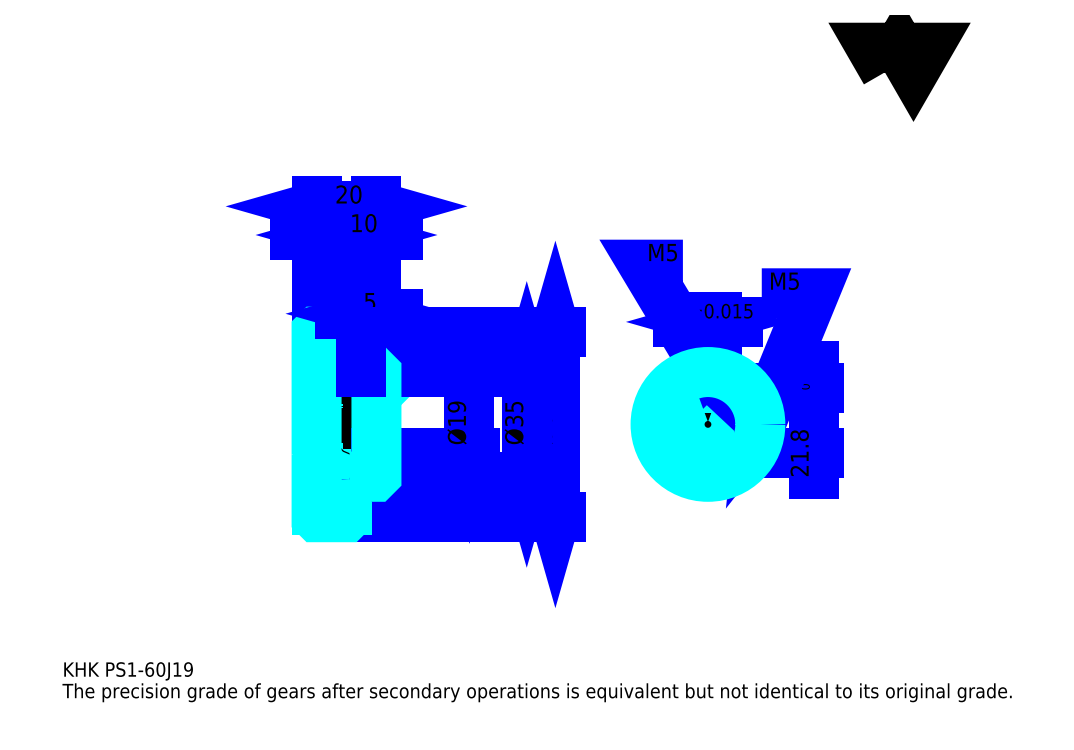
<metadata>
{"format":"dxf","ext":"dxf","renderer":"ezdxf+matplotlib","layout":"modelspace","background":"white","min_lineweight":24,"dpi":150}
</metadata>
<code>
0
SECTION
2
ENTITIES
0
TEXT
8
0
10
11.96
20
13.15
40
4.783
41
1
1
KHK PS1-60J19
7
KANJI
50
0
51
0
0
TEXT
8
0
10
11.96
20
5.978
40
4.783
41
1
1
The precision grade of gears after secondary operations is equivalent but not identical to its original grade.
7
KANJI
50
0
51
0
0
TEXT
8
0
10
11.96
20
215.2
40
5.38
41
1
1

7
KANJI
50
0
51
0
0
POLYLINE
8
0
66
     1
70
     2
0
VERTEX
8
0
10
287
20
215.2
0
VERTEX
8
0
10
282.3
20
223.3
0
VERTEX
8
0
10
300.9
20
223.3
0
VERTEX
8
0
10
296.3
20
215.2
0
VERTEX
8
0
10
291.6
20
223.3
0
VERTEX
8
0
10
287
20
215.2
0
SEQEND
0
LINE
8
0
10
176.6
20
128.4
11
176.6
21
66.45
0
POLYLINE
8
0
66
     1
70
     2
0
VERTEX
8
0
10
177.8
20
124.3
0
VERTEX
8
0
10
176.6
20
128.4
0
VERTEX
8
0
10
175.4
20
124.3
0
SEQEND
0
POLYLINE
8
0
66
     1
70
     2
0
VERTEX
8
0
10
175.4
20
70.63
0
VERTEX
8
0
10
176.6
20
66.45
0
VERTEX
8
0
10
177.8
20
70.63
0
SEQEND
0
LINE
8
0
10
116.8
20
128.4
11
178.4
21
128.4
0
LINE
8
0
10
116.8
20
66.45
11
178.4
21
66.45
0
TEXT
8
0
10
175.4
20
90.42
40
5.978
41
1
1
%%c62
7
KANJI
50
90
51
0
0
LINE
8
DASHDOT
10
93.26
20
127.4
11
110.4
21
127.4
0
LINE
8
DASHDOT
10
93.26
20
67.45
11
110.4
21
67.45
0
LINE
8
DASHDOT
10
93.26
20
97.45
11
120.4
21
97.45
0
LINE
8
0
10
106.8
20
128.3
11
106.8
21
128.4
0
LINE
8
0
10
96.85
20
128.3
11
96.85
21
128.4
0
LINE
8
0
10
107.8
20
114.9
11
116.8
21
114.9
0
LINE
8
0
10
107.8
20
79.95
11
116.8
21
79.95
0
LINE
8
0
10
106.7
20
128.4
11
116.8
21
128.4
0
LINE
8
0
10
106.7
20
66.45
11
116.8
21
66.45
0
LINE
8
0
10
96.85
20
126.2
11
106.8
21
126.2
0
LINE
8
0
10
96.85
20
68.7
11
106.8
21
68.7
0
LINE
8
0
10
116.3
20
87.95
11
116.8
21
87.45
0
LINE
8
0
10
116.3
20
106.9
11
116.8
21
107.4
0
LINE
8
0
10
97.35
20
106.9
11
97.35
21
87.95
0
POLYLINE
8
0
66
     1
70
     2
0
VERTEX
8
0
10
96.85
20
87.45
0
VERTEX
8
0
10
97.35
20
87.95
0
VERTEX
8
0
10
116.3
20
87.95
0
VERTEX
8
0
10
116.3
20
106.9
0
VERTEX
8
0
10
97.35
20
106.9
0
VERTEX
8
0
10
96.85
20
107.4
0
SEQEND
0
ARC
8
0
10
107.8
20
115.9
40
1
50
180
51
270
0
ARC
8
0
10
107.8
20
78.95
40
1
50
90
51
180
0
LINE
8
0
10
116.8
20
114.4
11
116.8
21
128.4
0
LINE
8
0
10
114
20
160.7
11
89.67
21
160.7
0
POLYLINE
8
0
66
     1
70
     2
0
VERTEX
8
0
10
92.66
20
159.5
0
VERTEX
8
0
10
96.85
20
160.7
0
VERTEX
8
0
10
92.66
20
161.9
0
SEQEND
0
POLYLINE
8
0
66
     1
70
     2
0
VERTEX
8
0
10
111
20
161.9
0
VERTEX
8
0
10
106.8
20
160.7
0
VERTEX
8
0
10
111
20
159.5
0
SEQEND
0
LINE
8
0
10
106.8
20
128.4
11
106.8
21
162.5
0
TEXT
8
0
10
97.96
20
161.7
40
5.978
41
1
1
10
7
KANJI
50
0
51
0
0
LINE
8
0
10
96.85
20
170.3
11
116.8
21
170.3
0
POLYLINE
8
0
66
     1
70
     2
0
VERTEX
8
0
10
101
20
171.5
0
VERTEX
8
0
10
96.85
20
170.3
0
VERTEX
8
0
10
101
20
169.1
0
SEQEND
0
POLYLINE
8
0
66
     1
70
     2
0
VERTEX
8
0
10
112.7
20
169.1
0
VERTEX
8
0
10
116.8
20
170.3
0
VERTEX
8
0
10
112.7
20
171.5
0
SEQEND
0
LINE
8
0
10
96.85
20
128.4
11
96.85
21
172.1
0
LINE
8
0
10
116.8
20
128.4
11
116.8
21
172.1
0
TEXT
8
0
10
103
20
171.2
40
5.978
41
1
1
20
7
KANJI
50
0
51
0
0
LINE
8
0
10
124
20
160.7
11
99.67
21
160.7
0
POLYLINE
8
0
66
     1
70
     2
0
VERTEX
8
0
10
102.7
20
159.5
0
VERTEX
8
0
10
106.8
20
160.7
0
VERTEX
8
0
10
102.7
20
161.9
0
SEQEND
0
POLYLINE
8
0
66
     1
70
     2
0
VERTEX
8
0
10
121
20
161.9
0
VERTEX
8
0
10
116.8
20
160.7
0
VERTEX
8
0
10
121
20
159.5
0
SEQEND
0
TEXT
8
0
10
108
20
161.7
40
5.978
41
1
1
10
7
KANJI
50
0
51
0
0
LINE
8
0
10
167.1
20
114.9
11
167.1
21
79.95
0
POLYLINE
8
0
66
     1
70
     2
0
VERTEX
8
0
10
168.3
20
110.8
0
VERTEX
8
0
10
167.1
20
114.9
0
VERTEX
8
0
10
165.9
20
110.8
0
SEQEND
0
POLYLINE
8
0
66
     1
70
     2
0
VERTEX
8
0
10
165.9
20
84.13
0
VERTEX
8
0
10
167.1
20
79.95
0
VERTEX
8
0
10
168.3
20
84.13
0
SEQEND
0
LINE
8
0
10
116.8
20
114.9
11
168.9
21
114.9
0
LINE
8
0
10
116.8
20
79.95
11
168.9
21
79.95
0
TEXT
8
0
10
165.9
20
90.42
40
5.978
41
1
1
%%c35
7
KANJI
50
90
51
0
0
LINE
8
DASHDOT
10
227.6
20
120.9
11
227.6
21
76.36
0
LINE
8
DASHDOT
10
206.5
20
97.45
11
248.7
21
97.45
0
LINE
8
0
10
237.8
20
131.7
11
217.4
21
131.7
0
POLYLINE
8
0
66
     1
70
     2
0
VERTEX
8
0
10
220.4
20
130.5
0
VERTEX
8
0
10
224.6
20
131.7
0
VERTEX
8
0
10
220.4
20
132.9
0
SEQEND
0
POLYLINE
8
0
66
     1
70
     2
0
VERTEX
8
0
10
234.8
20
132.9
0
VERTEX
8
0
10
230.6
20
131.7
0
VERTEX
8
0
10
234.8
20
130.5
0
SEQEND
0
LINE
8
0
10
224.6
20
109.7
11
224.6
21
133.5
0
LINE
8
0
10
230.6
20
109.7
11
230.6
21
133.5
0
TEXT
8
0
10
215.3
20
132.9
40
5.978
41
1
1
6
7
KANJI
50
0
51
0
0
TEXT
8
0
10
221.2
20
132.9
40
4.783
41
1
1
%%p0.015
7
KANJI
50
0
51
0
0
LINE
8
0
10
263
20
80.77
11
263
21
116.9
0
POLYLINE
8
0
66
     1
70
     2
0
VERTEX
8
0
10
261.8
20
113.9
0
VERTEX
8
0
10
263
20
109.7
0
VERTEX
8
0
10
264.2
20
113.9
0
SEQEND
0
POLYLINE
8
0
66
     1
70
     2
0
VERTEX
8
0
10
264.2
20
83.76
0
VERTEX
8
0
10
263
20
87.95
0
VERTEX
8
0
10
261.8
20
83.76
0
SEQEND
0
LINE
8
0
10
230.6
20
109.7
11
264.8
21
109.7
0
LINE
8
0
10
227.6
20
87.95
11
264.8
21
87.95
0
TEXT
8
0
10
261.2
20
79.62
40
5.978
41
1
1
21.8
7
KANJI
50
90
51
0
0
TEXT
8
0
10
261.6
20
105.5
40
2.989
41
1
1

7
KANJI
50
90
51
0
0
TEXT
8
0
10
257.9
20
105.5
40
2.989
41
1
1
+
7
KANJI
50
90
51
0
0
TEXT
8
0
10
261.6
20
108.8
40
2.989
41
1
1
0
7
KANJI
50
90
51
0
0
TEXT
8
0
10
257.9
20
108.8
40
2.989
41
1
1
0.1
7
KANJI
50
90
51
0
0
ARC
8
0
10
227.6
20
97.45
40
9.5
50
108.4
51
71.59
0
POLYLINE
8
0
66
     1
70
     2
0
VERTEX
8
0
10
230.6
20
106.5
0
VERTEX
8
0
10
230.6
20
109.7
0
VERTEX
8
0
10
224.6
20
109.7
0
VERTEX
8
0
10
224.6
20
106.5
0
SEQEND
0
LINE
8
0
10
96.85
20
109.7
11
116.8
21
109.7
0
POLYLINE
8
DASHDOT
66
     1
70
     2
0
VERTEX
8
DASHDOT
10
111.8
20
118.5
0
VERTEX
8
DASHDOT
10
111.8
20
106.2
0
SEQEND
0
POLYLINE
8
0
66
     1
70
     2
0
VERTEX
8
0
10
114.3
20
114.9
0
VERTEX
8
0
10
114.3
20
109.7
0
SEQEND
0
POLYLINE
8
0
66
     1
70
     2
0
VERTEX
8
0
10
109.3
20
114.9
0
VERTEX
8
0
10
109.3
20
109.7
0
SEQEND
0
POLYLINE
8
0
66
     1
70
     2
0
VERTEX
8
0
10
113.9
20
114.9
0
VERTEX
8
0
10
113.9
20
109.7
0
SEQEND
0
POLYLINE
8
0
66
     1
70
     2
0
VERTEX
8
0
10
109.8
20
114.9
0
VERTEX
8
0
10
109.8
20
109.7
0
SEQEND
0
POLYLINE
8
0
66
     1
70
     2
0
VERTEX
8
0
10
225.1
20
109.7
0
VERTEX
8
0
10
225.1
20
114.8
0
SEQEND
0
POLYLINE
8
0
66
     1
70
     2
0
VERTEX
8
0
10
230.1
20
109.7
0
VERTEX
8
0
10
230.1
20
114.8
0
SEQEND
0
POLYLINE
8
0
66
     1
70
     2
0
VERTEX
8
0
10
225.5
20
109.7
0
VERTEX
8
0
10
225.5
20
114.8
0
SEQEND
0
POLYLINE
8
0
66
     1
70
     2
0
VERTEX
8
0
10
229.7
20
109.7
0
VERTEX
8
0
10
229.7
20
114.8
0
SEQEND
0
POLYLINE
8
0
66
     1
70
     2
0
VERTEX
8
0
10
227.6
20
114.9
0
VERTEX
8
0
10
206.1
20
150.8
0
VERTEX
8
0
10
219.2
20
150.8
0
SEQEND
0
POLYLINE
8
0
66
     1
70
     2
0
VERTEX
8
0
10
224.4
20
117.9
0
VERTEX
8
0
10
227.6
20
114.9
0
VERTEX
8
0
10
226.5
20
119.1
0
SEQEND
0
TEXT
8
0
10
207.3
20
152
40
5.739
41
1
1
M5
7
KANJI
50
0
51
0
0
CIRCLE
8
0
10
111.8
20
97.45
40
2.5
0
CIRCLE
8
0
10
111.8
20
97.45
40
2.065
0
POLYLINE
8
DASHDOT
66
     1
70
     2
0
VERTEX
8
DASHDOT
10
105.8
20
97.45
0
VERTEX
8
DASHDOT
10
117.9
20
97.45
0
SEQEND
0
POLYLINE
8
DASHDOT
66
     1
70
     2
0
VERTEX
8
DASHDOT
10
111.8
20
91.36
0
VERTEX
8
DASHDOT
10
111.8
20
103.5
0
SEQEND
0
LINE
8
DASHDOT
10
111.8
20
114.9
11
111.8
21
97.45
0
LINE
8
0
10
111.8
20
114.9
11
111.8
21
128.4
0
POLYLINE
8
0
66
     1
70
     2
0
VERTEX
8
0
10
236.8
20
99.95
0
VERTEX
8
0
10
244.9
20
99.95
0
SEQEND
0
POLYLINE
8
0
66
     1
70
     2
0
VERTEX
8
0
10
236.8
20
94.95
0
VERTEX
8
0
10
244.9
20
94.95
0
SEQEND
0
POLYLINE
8
0
66
     1
70
     2
0
VERTEX
8
0
10
236.9
20
99.51
0
VERTEX
8
0
10
245
20
99.51
0
SEQEND
0
POLYLINE
8
0
66
     1
70
     2
0
VERTEX
8
0
10
236.9
20
95.38
0
VERTEX
8
0
10
245
20
95.38
0
SEQEND
0
POLYLINE
8
0
66
     1
70
     2
0
VERTEX
8
0
10
245.1
20
97.45
0
VERTEX
8
0
10
263
20
141.2
0
VERTEX
8
0
10
245.6
20
141.2
0
SEQEND
0
POLYLINE
8
0
66
     1
70
     2
0
VERTEX
8
0
10
245.6
20
101.8
0
VERTEX
8
0
10
245.1
20
97.45
0
VERTEX
8
0
10
247.8
20
100.9
0
SEQEND
0
TEXT
8
0
10
248
20
142.4
40
5.739
41
1
1
M5
7
KANJI
50
0
51
0
0
LINE
8
0
10
147.9
20
106.9
11
147.9
21
87.95
0
POLYLINE
8
0
66
     1
70
     2
0
VERTEX
8
0
10
146.7
20
92.13
0
VERTEX
8
0
10
147.9
20
87.95
0
VERTEX
8
0
10
149.1
20
92.13
0
SEQEND
0
LINE
8
0
10
116.8
20
87.95
11
149.7
21
87.95
0
TEXT
8
0
10
146.7
20
90.42
40
5.978
41
1
1
%%c19
7
KANJI
50
90
51
0
0
POLYLINE
8
0
66
     1
70
     2
0
VERTEX
8
0
10
96.85
20
87.45
0
VERTEX
8
0
10
96.85
20
66.55
0
VERTEX
8
0
10
96.95
20
66.45
0
VERTEX
8
0
10
106.7
20
66.45
0
VERTEX
8
0
10
106.8
20
66.55
0
VERTEX
8
0
10
106.8
20
78.95
0
SEQEND
0
POLYLINE
8
0
66
     1
70
     2
0
VERTEX
8
0
10
107.8
20
79.95
0
VERTEX
8
0
10
116.3
20
79.95
0
VERTEX
8
0
10
116.8
20
80.45
0
VERTEX
8
0
10
116.8
20
114.4
0
VERTEX
8
0
10
116.3
20
114.9
0
VERTEX
8
0
10
107.8
20
114.9
0
SEQEND
0
POLYLINE
8
0
66
     1
70
     2
0
VERTEX
8
0
10
106.8
20
115.9
0
VERTEX
8
0
10
106.8
20
128.3
0
VERTEX
8
0
10
106.7
20
128.4
0
VERTEX
8
0
10
96.95
20
128.4
0
VERTEX
8
0
10
96.85
20
128.3
0
VERTEX
8
0
10
96.85
20
87.45
0
SEQEND
0
CIRCLE
8
0
10
227.6
20
97.45
40
17.5
0
LINE
8
0
10
124
20
134.4
11
104.7
21
134.4
0
POLYLINE
8
0
66
     1
70
     2
0
VERTEX
8
0
10
107.7
20
133.2
0
VERTEX
8
0
10
111.8
20
134.4
0
VERTEX
8
0
10
107.7
20
135.6
0
SEQEND
0
POLYLINE
8
0
66
     1
70
     2
0
VERTEX
8
0
10
121
20
135.6
0
VERTEX
8
0
10
116.8
20
134.4
0
VERTEX
8
0
10
121
20
133.2
0
SEQEND
0
LINE
8
0
10
111.8
20
128.4
11
111.8
21
136.2
0
TEXT
8
0
10
112.4
20
135.4
40
5.978
41
1
1
5
7
KANJI
50
0
51
0
0
LINE
8
0
10
111.8
20
114.9
11
111.8
21
128.4
0
ENDSEC
0
EOF

</code>
